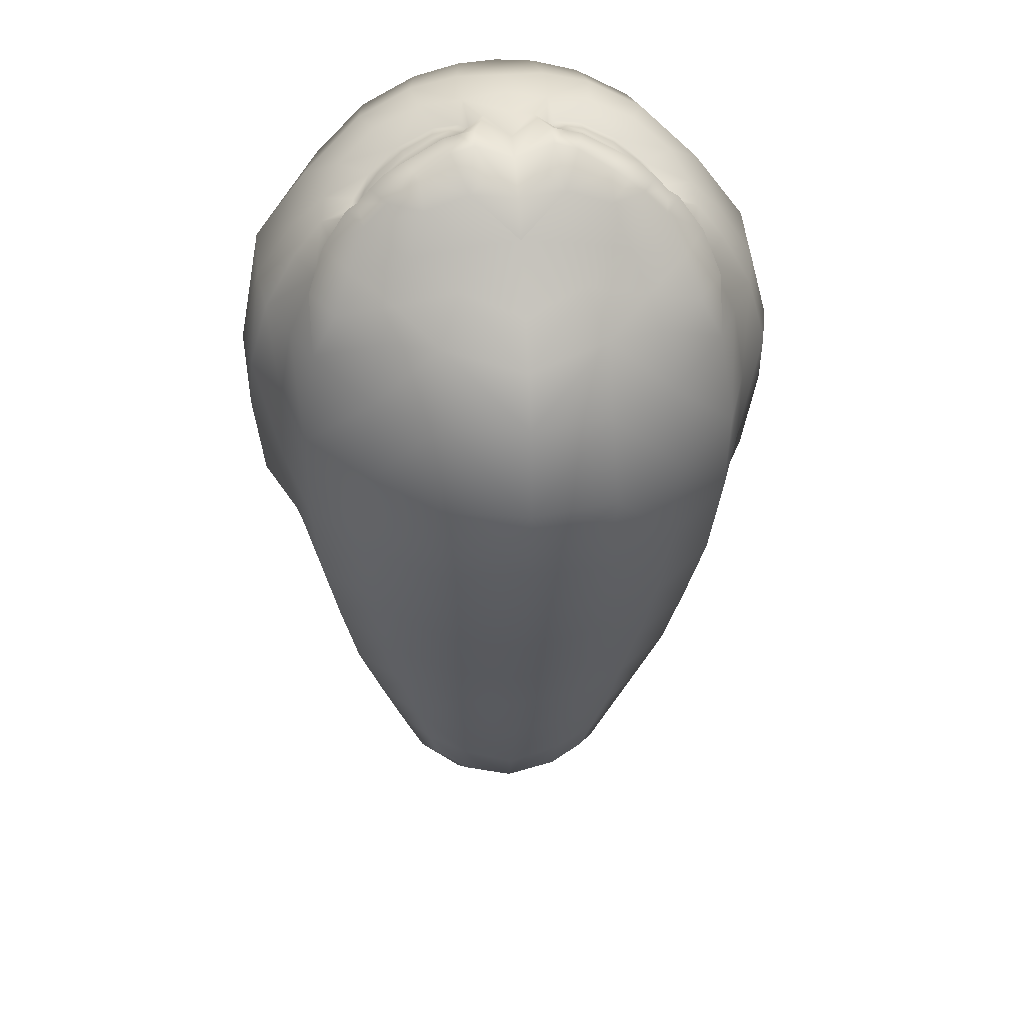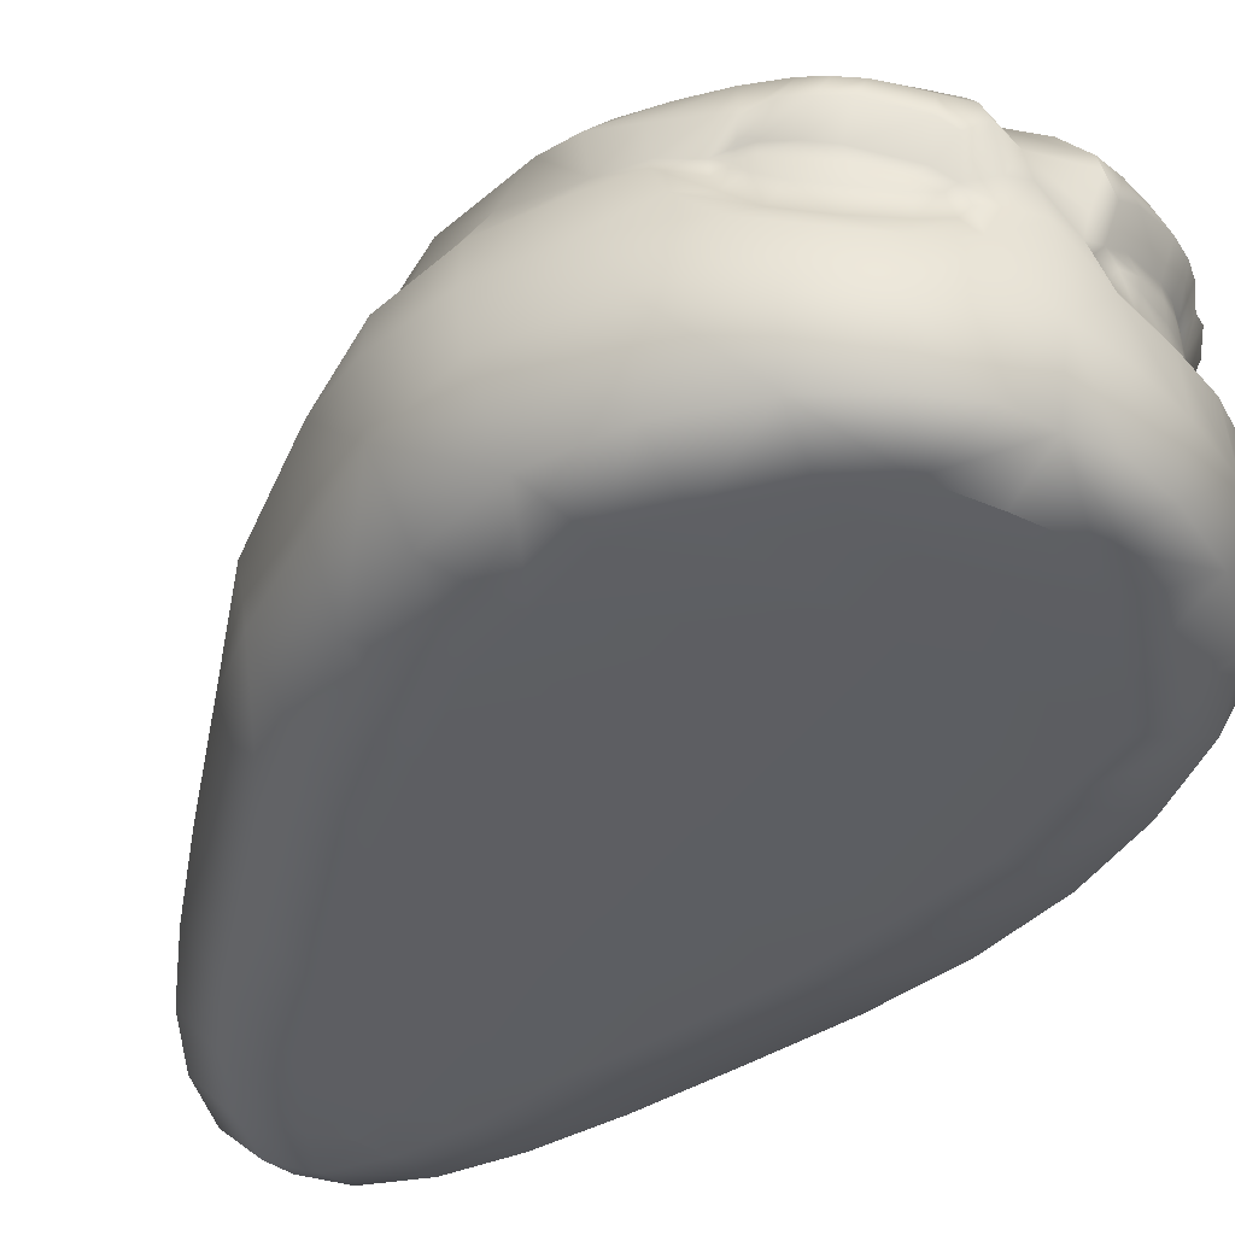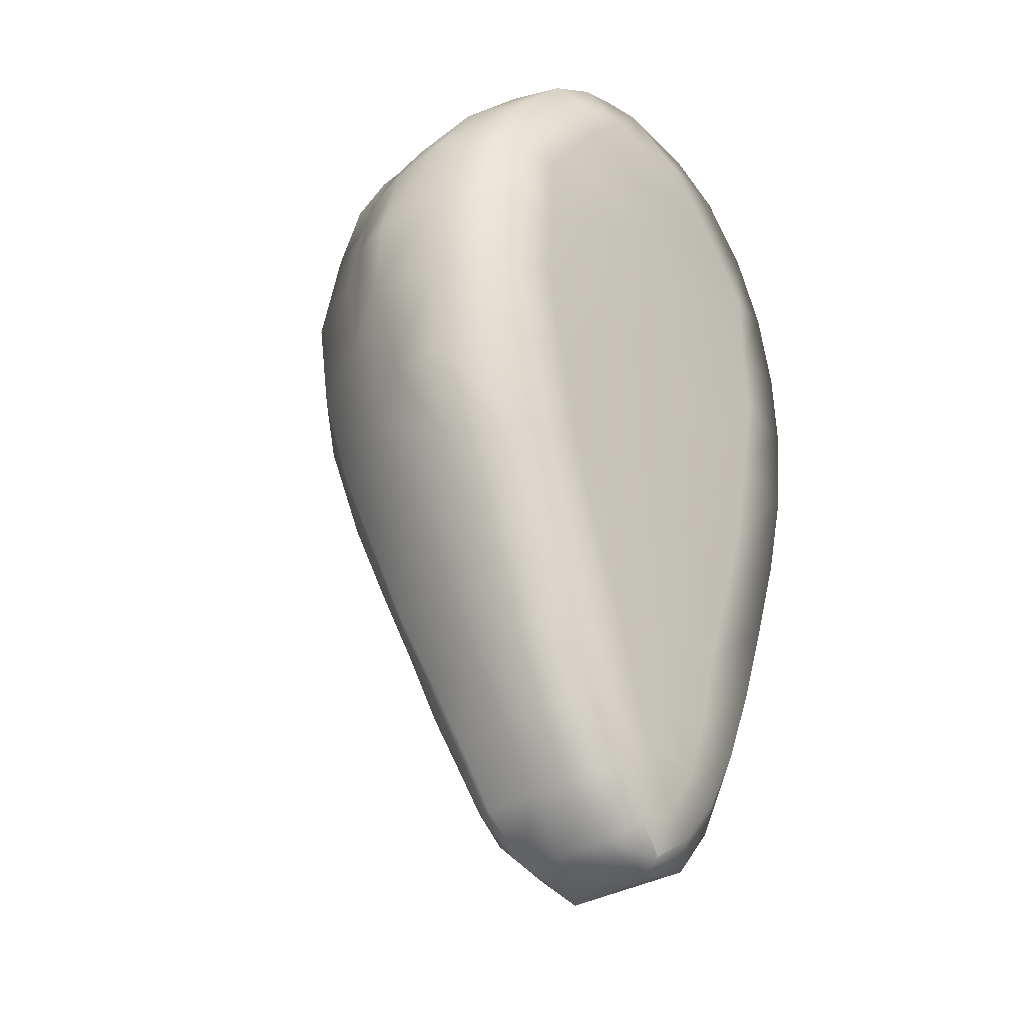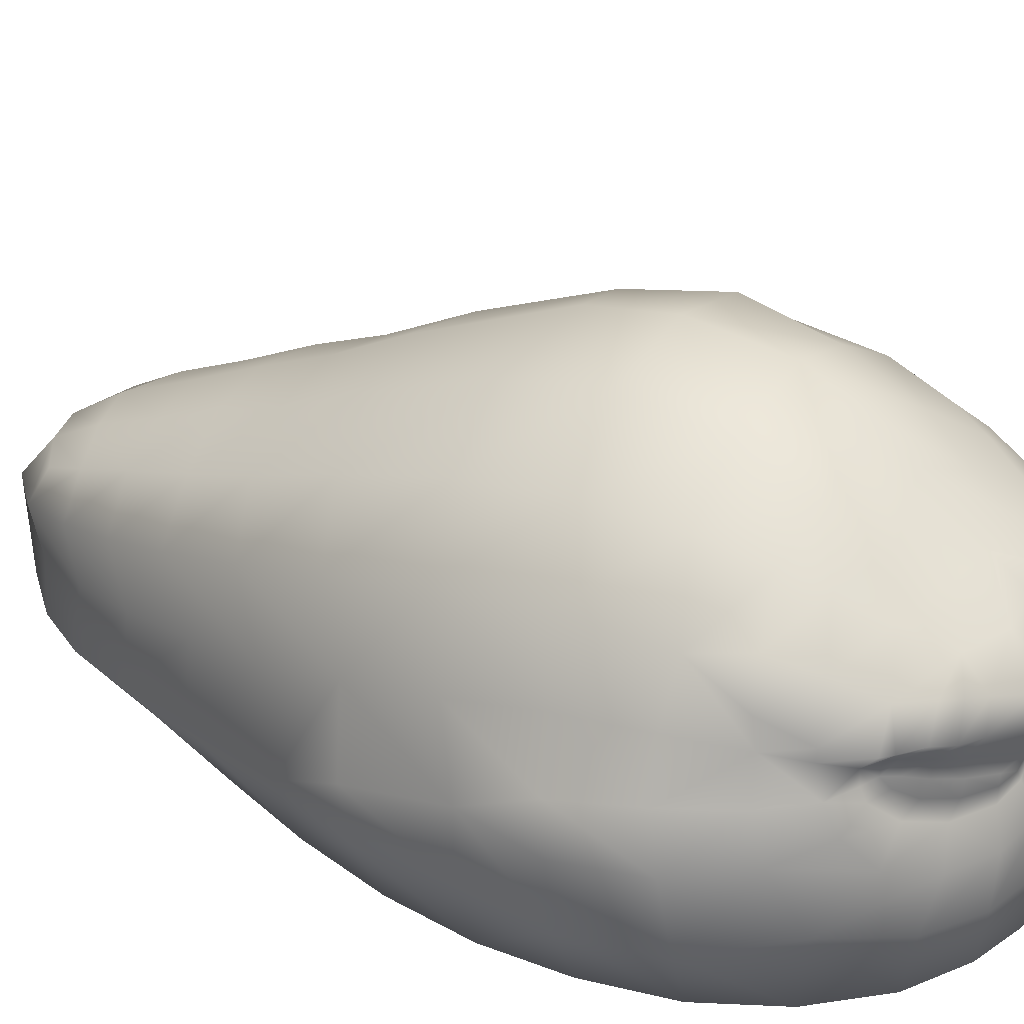
<metadata>
{"format":"obj","ext":"obj","renderer":"f3d","projection":"perspective","resolution":1024,"background":"white","views":[{"elev":35.9,"azim":174.6,"up":"+Z"},{"elev":-38.3,"azim":-30.2,"up":"+Y"},{"elev":-28.3,"azim":-48.9,"up":"+Z"},{"elev":30.4,"azim":-57.9,"up":"+Y"}]}
</metadata>
<code>
g skinCluster1Set tweakSet1
v 0.1141 0.4736 1.307
v 0.1904 0.526 1.305
v 0.3129 0.5655 1.243
v 0.2247 0.4946 1.292
v 0.308 0.5164 1.25
v 0.1704 0.4737 1.306
v 0.2164 0.4109 1.287
v 0.2239 0.4628 1.291
v 0.3127 0.4704 1.246
v 0.3253 0.4134 1.231
v 0.4115 0.4438 1.165
v 0.3864 0.4931 1.192
v 0.4626 0.4984 1.113
v 0.4306 0.5273 1.149
v 0.4466 0.5588 1.128
v 0.4711 0.5809 1.096
v 0.4174 0.5542 1.16
v 0.418 0.5942 1.156
v 0.3655 0.5806 1.205
v 0.3709 0.5361 1.204
v 0.142 0.5065 1.312
v 0.1437 0.4337 1.305
v 0.4709 0.5387 1.099
v 0.4399 0.5929 1.131
v 0.3901 0.3361 1.258
v 0.5018 0.3798 1.169
v 0.5517 0.4628 1.1
v 0.5607 0.5423 1.064
v 0.535 0.6071 1.03
v 0.5883 0.6258 0.9277
v 0.6472 0.5335 0.9516
v 0.65 0.41 0.9906
v 0.6069 0.2426 1.076
v 0.4337 0.1979 1.232
v 0.2728 0.1899 1.316
v 0.255 0.3296 1.321
v 0.126 0.3603 1.349
v 0.07283 0.4596 1.344
v 0.0816 0.5149 1.354
v 0 0.5704 1.326
v 0.1304 0.2082 1.357
v -0 0.03222 1.331
v 0.1142 0.0435 1.327
v 0.2526 0.03276 1.286
v 0.4156 0.02643 1.195
v 0.5678 0.02595 1.038
v 0.6765 0.02634 0.837
v 0.7681 0.2101 0.8552
v 0.8124 0.1999 0.605
v 0.7185 0.01637 0.6007
v 0.7674 0.3888 0.8143
v 0.8288 0.3865 0.5943
v 0.7432 0.5321 0.7816
v 0.8033 0.5099 0.571
v 0.6733 0.656 0.7569
v 0.7142 0.6489 0.5273
v 0 0.6626 1.301
v 0.1094 0.6123 1.369
v 0.154 0.5857 1.346
v 0.1992 0.6 1.341
v 0.3142 0.6335 1.289
v 0.3702 0.6342 1.255
v 0.4155 0.6427 1.214
v 0.4547 0.6281 1.162
v 0.4872 0.6321 1.142
v 0.5597 0.6623 1.045
v 0.6081 0.7227 0.9252
v 0.6065 0.8078 0.7651
v 0.5339 0.8159 0.8988
v 0.4849 0.7767 1.02
v 0.4382 0.7282 1.138
v 0.3697 0.7224 1.206
v 0.3265 0.7149 1.242
v 0.2781 0.7051 1.275
v 0.1836 0.6726 1.327
v 0.1152 0.6683 1.347
v 0.08531 0.7505 1.286
v 0 0.7782 1.233
v 0.1372 0.7755 1.249
v 0.2673 0.7737 1.202
v 0.3193 0.8323 1.086
v 0.3674 0.889 0.966
v 0.4036 0.9271 0.8621
v 0.4435 0.9721 0.6877
v 0.6492 0.8362 0.4857
v 0.7251 0.6003 0.2823
v 0.6475 0.7959 0.2036
v 0.8194 0.4242 0.3739
v 0.7938 0.207 0.3573
v 0.7218 0.007897 0.362
v 0.6829 -0 0.104
v 0.7757 0.1892 0.08859
v 0.7921 0.3481 0.06984
v 0.6902 0.5273 0.01052
v 0.6225 0.7229 -0.07783
v 0.6304 0.441 -0.247
v 0.5749 0.6366 -0.3386
v 0.5427 0.3735 -0.5068
v 0.5218 0.5607 -0.5841
v 0.4678 0.3214 -0.7452
v 0.4503 0.4889 -0.7999
v 0.386 0.2808 -0.9536
v 0.3812 0.433 -0.9911
v 0.2963 0.2548 -1.136
v 0.3104 0.3982 -1.161
v 0.1764 0.243 -1.286
v 0.1821 0.3827 -1.29
v -0 0.2489 -1.361
v -0 0.345 -1.369
v 0.1727 0.09362 -1.281
v 0.3092 0.09939 -1.134
v 0.4219 0.1162 -0.9505
v 0.5174 0.146 -0.7282
v 0.6128 0.1832 -0.4682
v 0.7199 0.2295 -0.155
v 0.6164 0.003775 -0.1633
v 0.5197 0.001535 -0.4294
v 0.4184 -0.005969 -0.677
v 0.3181 -0.007597 -0.9003
v 0.2157 -0.003705 -1.081
v 0.1026 0.01122 -1.219
v -0 0.04316 -1.29
v -0 -0.01497 1.181
v 0.1659 -0.01644 1.178
v 0.2748 -0.01497 1.078
v 0.41 -0.01497 0.9273
v 0.5032 -0.01495 0.8059
v 0.5046 -0.01497 0.5912
v 0.5202 -0.01497 0.4043
v 0.4706 -0.01497 0.1615
v 0.4063 -0.01502 -0.1309
v 0.3215 -0.01501 -0.3763
v 0.2296 -0.01549 -0.6175
v 0.1626 -0.01733 -0.8605
v 0.09438 -0.017 -1.036
v -0 -0.007135 -1.179
v -0 -0.0176 -1.015
v -0 -0.01497 0.6046
v 0.4669 0.9864 0.432
v 0.4675 0.9445 0.1469
v 0.4411 0.8466 -0.1586
v 0.4053 0.7497 -0.4135
v 0.3668 0.6705 -0.6238
v 0.3287 0.5998 -0.8303
v 0.288 0.5314 -1.005
v 0.259 0.4841 -1.129
v 0.156 0.4961 -1.2
v 0.1581 0.5765 -1.052
v 0.172 0.6536 -0.8623
v 0.1921 0.7406 -0.6671
v 0.21 0.8094 -0.4779
v 0.2327 0.9241 -0.2401
v 0.2528 1.065 0.1175
v 0.2622 1.129 0.4074
v 0.2446 1.082 0.6707
v 0.2422 0.9857 0.8743
v 0.18 0.9107 1.012
v 0.1515 0.8516 1.123
v 0 1.083 0.8386
v 0 1.146 0.1729
v -0 0.4613 1.354
v -0 0.3551 1.367
v -0 0.2362 1.369
v -0 0.5704 1.326
v -0 0.1027 -1.343
v -0 0.04316 -1.29
v -0 -0.0176 -1.015
v -0 -0.01772 -0.8773
v -0 -0.01499 -0.548
v -0 -0.01497 -0.3023
v -0 -0.01497 -0.08219
v -0 -0.01497 0.2493
v -0 -0.01497 0.4534
v -0 -0.01497 0.8351
v -0 -0.01497 0.8351
v -0 -0.01497 1.013
v -0 -0.01497 1.181
v -0 0.345 -1.369
v 0 0.4709 -1.27
v 0 0.8494 1.138
v 0 0.8499 1.137
v 0 0.9903 0.968
v 0 1.158 0.692
v 0 1.188 0.414
v 0 0.9567 -0.2711
v 0 0.8436 -0.4908
v 0 0.7629 -0.6851
v 0 0.6698 -0.8877
v 0 0.5727 -1.111
v -0.1141 0.4736 1.307
v -0.1904 0.526 1.305
v -0.3129 0.5655 1.243
v -0.2247 0.4946 1.292
v -0.308 0.5164 1.25
v -0.1704 0.4737 1.306
v -0.2164 0.4109 1.287
v -0.2239 0.4628 1.291
v -0.3127 0.4704 1.246
v -0.3253 0.4134 1.231
v -0.4115 0.4438 1.165
v -0.3864 0.4931 1.192
v -0.4626 0.4984 1.113
v -0.4306 0.5273 1.149
v -0.4466 0.5588 1.128
v -0.4711 0.5809 1.096
v -0.4174 0.5542 1.16
v -0.418 0.5942 1.156
v -0.3655 0.5806 1.205
v -0.3709 0.5361 1.204
v -0.142 0.5065 1.312
v -0.1437 0.4337 1.305
v -0.4709 0.5387 1.099
v -0.4399 0.5929 1.131
v -0.3901 0.3361 1.258
v -0.5018 0.3798 1.169
v -0.5517 0.4628 1.1
v -0.5607 0.5423 1.064
v -0.535 0.6071 1.03
v -0.5883 0.6258 0.9277
v -0.6472 0.5335 0.9516
v -0.65 0.41 0.9906
v -0.6069 0.2426 1.076
v -0.4337 0.1979 1.232
v -0.2728 0.1899 1.316
v -0.255 0.3296 1.321
v -0.126 0.3603 1.349
v -0.07283 0.4596 1.344
v -0.0816 0.5149 1.354
v -0.1304 0.2082 1.357
v -0.1142 0.0435 1.327
v -0.2526 0.03276 1.286
v -0.4156 0.02643 1.195
v -0.5678 0.02595 1.038
v -0.6765 0.02634 0.837
v -0.7681 0.2101 0.8552
v -0.8124 0.1999 0.605
v -0.7185 0.01637 0.6007
v -0.7674 0.3888 0.8143
v -0.8288 0.3865 0.5943
v -0.7432 0.5321 0.7816
v -0.8033 0.5099 0.571
v -0.6733 0.656 0.7569
v -0.7142 0.6489 0.5273
v -0.1094 0.6123 1.369
v -0.154 0.5857 1.346
v -0.1992 0.6 1.341
v -0.3142 0.6335 1.289
v -0.3702 0.6342 1.255
v -0.4155 0.6427 1.214
v -0.4547 0.6281 1.162
v -0.4872 0.6321 1.142
v -0.5597 0.6623 1.045
v -0.6081 0.7227 0.9252
v -0.6065 0.8078 0.7651
v -0.5339 0.8159 0.8988
v -0.4849 0.7767 1.02
v -0.4382 0.7282 1.138
v -0.3697 0.7224 1.206
v -0.3265 0.7149 1.242
v -0.2781 0.7051 1.275
v -0.1836 0.6726 1.327
v -0.1152 0.6683 1.347
v -0.08531 0.7505 1.286
v -0.1372 0.7755 1.249
v -0.2673 0.7737 1.202
v -0.3193 0.8323 1.086
v -0.3674 0.889 0.966
v -0.4036 0.9271 0.8621
v -0.4435 0.9721 0.6877
v -0.6492 0.8362 0.4857
v -0.7251 0.6003 0.2823
v -0.6475 0.7959 0.2036
v -0.8194 0.4242 0.3739
v -0.7938 0.207 0.3573
v -0.7218 0.007897 0.362
v -0.6829 0 0.104
v -0.7757 0.1892 0.08859
v -0.7921 0.3481 0.06984
v -0.6902 0.5273 0.01052
v -0.6225 0.7229 -0.07783
v -0.6304 0.441 -0.247
v -0.5749 0.6366 -0.3386
v -0.5427 0.3735 -0.5068
v -0.5218 0.5607 -0.5841
v -0.4678 0.3214 -0.7452
v -0.4503 0.4889 -0.7999
v -0.386 0.2808 -0.9536
v -0.3812 0.433 -0.9911
v -0.2963 0.2548 -1.136
v -0.3104 0.3982 -1.161
v -0.1764 0.243 -1.286
v -0.1821 0.3827 -1.29
v -0.1727 0.09362 -1.281
v -0.3092 0.09939 -1.134
v -0.4219 0.1162 -0.9505
v -0.5174 0.146 -0.7282
v -0.6128 0.1832 -0.4682
v -0.7199 0.2295 -0.155
v -0.6164 0.003775 -0.1633
v -0.5197 0.001535 -0.4294
v -0.4184 -0.005969 -0.677
v -0.3181 -0.007597 -0.9003
v -0.2157 -0.003705 -1.081
v -0.1026 0.01122 -1.219
v -0.1659 -0.01644 1.178
v -0.2748 -0.01497 1.078
v -0.41 -0.01497 0.9273
v -0.5032 -0.01495 0.8059
v -0.5046 -0.01497 0.5912
v -0.5202 -0.01497 0.4043
v -0.4706 -0.01497 0.1615
v -0.4063 -0.01502 -0.1309
v -0.3215 -0.01501 -0.3763
v -0.2296 -0.01549 -0.6175
v -0.1626 -0.01733 -0.8605
v -0.09438 -0.017 -1.036
v -0.4669 0.9864 0.432
v -0.4675 0.9445 0.1469
v -0.4411 0.8466 -0.1586
v -0.4053 0.7497 -0.4135
v -0.3668 0.6705 -0.6238
v -0.3287 0.5998 -0.8303
v -0.288 0.5314 -1.005
v -0.259 0.4841 -1.129
v -0.156 0.4961 -1.2
v -0.1581 0.5765 -1.052
v -0.172 0.6536 -0.8623
v -0.1921 0.7406 -0.6671
v -0.21 0.8094 -0.4779
v -0.2327 0.9241 -0.2401
v -0.2528 1.065 0.1175
v -0.2622 1.129 0.4074
v -0.2446 1.082 0.6707
v -0.2422 0.9857 0.8743
v -0.18 0.9107 1.012
v -0.1515 0.8516 1.123
g Mesh
f 4 6 8
f 5 4 8 9
f 20 5 9 12
f 17 20 12 14
f 17 14 15
f 12 9 10 11
f 14 12 11 13
f 15 14 13 23
f 28 23 13 27
f 27 13 11 26
f 26 11 10 25
f 7 8 6 22
f 10 9 8 7
f 36 25 10 7
f 22 6 1
f 36 7 22 37
f 37 38 161 162
f 37 22 1 38
f 37 162 163 41
f 35 36 37 41
f 34 25 36 35
f 33 26 25 34
f 32 27 26 33
f 32 33 48 51
f 31 28 27 32
f 31 32 51 53
f 21 39 38 1
f 1 6 21
f 21 6 4 2
f 3 2 4 5
f 19 3 5 20
f 19 20 17 18
f 18 17 15 24
f 24 15 16
f 16 15 23
f 16 23 28 29
f 30 29 28 31
f 30 31 53 55
f 66 29 30 67
f 65 16 29 66
f 64 24 16 65
f 63 18 24 64
f 62 19 18 63
f 61 3 19 62
f 60 2 3 61
f 59 21 2 60
f 58 39 21 59
f 57 40 164 39 58
f 57 58 76
f 76 58 59 75
f 59 60 75
f 75 60 61 74
f 74 61 62 73
f 73 62 63 72
f 72 63 64 71
f 64 65 71
f 71 65 66 70
f 70 66 67 69
f 68 67 30 55
f 69 67 68
f 56 55 53 54
f 54 53 51 52
f 52 51 48 49
f 88 52 49 89
f 88 54 52
f 86 56 54 88
f 94 86 88 93
f 93 88 89 92
f 115 96 94 93
f 115 93 92
f 114 98 96 115
f 113 100 98 114
f 112 102 100 113
f 111 104 102 112
f 110 106 104 111
f 43 41 163 42
f 35 41 43 44
f 44 43 124
f 34 35 44 45
f 33 34 45 46
f 48 33 46 47
f 49 48 47 50
f 90 89 49 50
f 92 89 90 91
f 116 115 92 91
f 114 115 116 117
f 113 114 117 118
f 112 113 118 119
f 111 112 119 120
f 110 111 120 121
f 122 166 121 136
f 136 121 120 135
f 137 136 135 167
f 135 120 119 134
f 134 119 118 133
f 133 118 117 132
f 132 117 116 131
f 131 116 91 130
f 130 91 90 129
f 129 90 50 128
f 138 173 129 128
f 128 50 47 127
f 127 47 46 126
f 126 46 45 125
f 45 44 124 125
f 124 43 42 123 177
f 85 68 55 56
f 87 85 56 86
f 87 86 94 95
f 97 95 94 96
f 99 97 96 98
f 101 99 98 100
f 103 101 100 102
f 105 103 102 104
f 107 105 104 106
f 109 178 107 106 108
f 147 107 178 179
f 147 146 105 107
f 145 103 105 146
f 145 146 147 148
f 144 101 103 145
f 143 99 101 144
f 142 97 99 143
f 141 95 97 142
f 140 87 95 141
f 139 85 87 140
f 84 68 85 139
f 83 69 68 84
f 82 70 69 83
f 81 71 70 82
f 80 73 72
f 80 74 73
f 80 72 71 81
f 79 75 74 80
f 79 77 76 75
f 78 57 76 77
f 78 77 79 180
f 79 80 158 181 180
f 158 80 81 157
f 157 81 82 156
f 82 83 156
f 159 182 157 156
f 156 83 84 155
f 155 84 139 154
f 154 139 140 153
f 160 184 154 153
f 153 140 141 152
f 152 141 142 151
f 151 142 143 150
f 150 143 144 149
f 144 145 148 149
f 148 147 179 189
f 164 161 38 39
f 165 108 106 110
f 166 165 110 121
f 168 167 135 134
f 169 168 134 133
f 170 169 133 132
f 171 170 132 131
f 172 171 131 130
f 173 172 130 129
f 174 138 128 127
f 175 174 127 126
f 176 175 126 125
f 177 176 125 124
f 182 181 158 157
f 183 159 156 155
f 184 183 155 154
f 185 160 153 152
f 186 185 152 151
f 187 186 151 150
f 188 187 150 149
f 189 188 149 148
f 193 197 195
f 194 198 197 193
f 209 201 198 194
f 206 203 201 209
f 206 204 203
f 201 200 199 198
f 203 202 200 201
f 204 212 202 203
f 217 216 202 212
f 216 215 200 202
f 215 214 199 200
f 196 211 195 197
f 199 196 197 198
f 225 196 199 214
f 211 190 195
f 225 226 211 196
f 226 162 161 227
f 226 227 190 211
f 226 229 163 162
f 224 229 226 225
f 223 224 225 214
f 222 223 214 215
f 221 222 215 216
f 221 238 235 222
f 220 221 216 217
f 220 240 238 221
f 210 190 227 228
f 190 210 195
f 210 191 193 195
f 192 194 193 191
f 208 209 194 192
f 208 207 206 209
f 207 213 204 206
f 213 205 204
f 205 212 204
f 205 218 217 212
f 219 220 217 218
f 219 242 240 220
f 252 253 219 218
f 251 252 218 205
f 250 251 205 213
f 249 250 213 207
f 248 249 207 208
f 247 248 208 192
f 246 247 192 191
f 245 246 191 210
f 244 245 210 228
f 57 244 228 164 40
f 57 262 244
f 262 261 245 244
f 245 261 246
f 261 260 247 246
f 260 259 248 247
f 259 258 249 248
f 258 257 250 249
f 250 257 251
f 257 256 252 251
f 256 255 253 252
f 254 242 219 253
f 255 254 253
f 243 241 240 242
f 241 239 238 240
f 239 236 235 238
f 273 274 236 239
f 273 239 241
f 271 273 241 243
f 279 278 273 271
f 278 277 274 273
f 298 278 279 281
f 298 277 278
f 297 298 281 283
f 296 297 283 285
f 295 296 285 287
f 294 295 287 289
f 293 294 289 291
f 230 42 163 229
f 224 231 230 229
f 231 305 230
f 223 232 231 224
f 222 233 232 223
f 235 234 233 222
f 236 237 234 235
f 275 237 236 274
f 277 276 275 274
f 299 276 277 298
f 297 300 299 298
f 296 301 300 297
f 295 302 301 296
f 294 303 302 295
f 293 304 303 294
f 122 136 304 166
f 136 316 303 304
f 137 167 316 136
f 316 315 302 303
f 315 314 301 302
f 314 313 300 301
f 313 312 299 300
f 312 311 276 299
f 311 310 275 276
f 310 309 237 275
f 138 309 310 173
f 309 308 234 237
f 308 307 233 234
f 307 306 232 233
f 232 306 305 231
f 305 177 123 42 230
f 270 243 242 254
f 272 271 243 270
f 272 280 279 271
f 282 281 279 280
f 284 283 281 282
f 286 285 283 284
f 288 287 285 286
f 290 289 287 288
f 292 291 289 290
f 109 108 291 292 178
f 325 179 178 292
f 325 292 290 324
f 323 324 290 288
f 323 326 325 324
f 322 323 288 286
f 321 322 286 284
f 320 321 284 282
f 319 320 282 280
f 318 319 280 272
f 317 318 272 270
f 269 317 270 254
f 268 269 254 255
f 267 268 255 256
f 266 267 256 257
f 265 258 259
f 265 259 260
f 265 266 257 258
f 264 265 260 261
f 264 261 262 263
f 78 263 262 57
f 78 180 264 263
f 264 180 181 336 265
f 336 335 266 265
f 335 334 267 266
f 267 334 268
f 159 334 335 182
f 334 333 269 268
f 333 332 317 269
f 332 331 318 317
f 160 331 332 184
f 331 330 319 318
f 330 329 320 319
f 329 328 321 320
f 328 327 322 321
f 322 327 326 323
f 326 189 179 325
f 164 228 227 161
f 165 293 291 108
f 166 304 293 165
f 168 315 316 167
f 169 314 315 168
f 170 313 314 169
f 171 312 313 170
f 172 311 312 171
f 173 310 311 172
f 174 308 309 138
f 175 307 308 174
f 176 306 307 175
f 177 305 306 176
f 182 335 336 181
f 183 333 334 159
f 184 332 333 183
f 185 330 331 160
f 186 329 330 185
f 187 328 329 186
f 188 327 328 187
f 189 326 327 188

</code>
